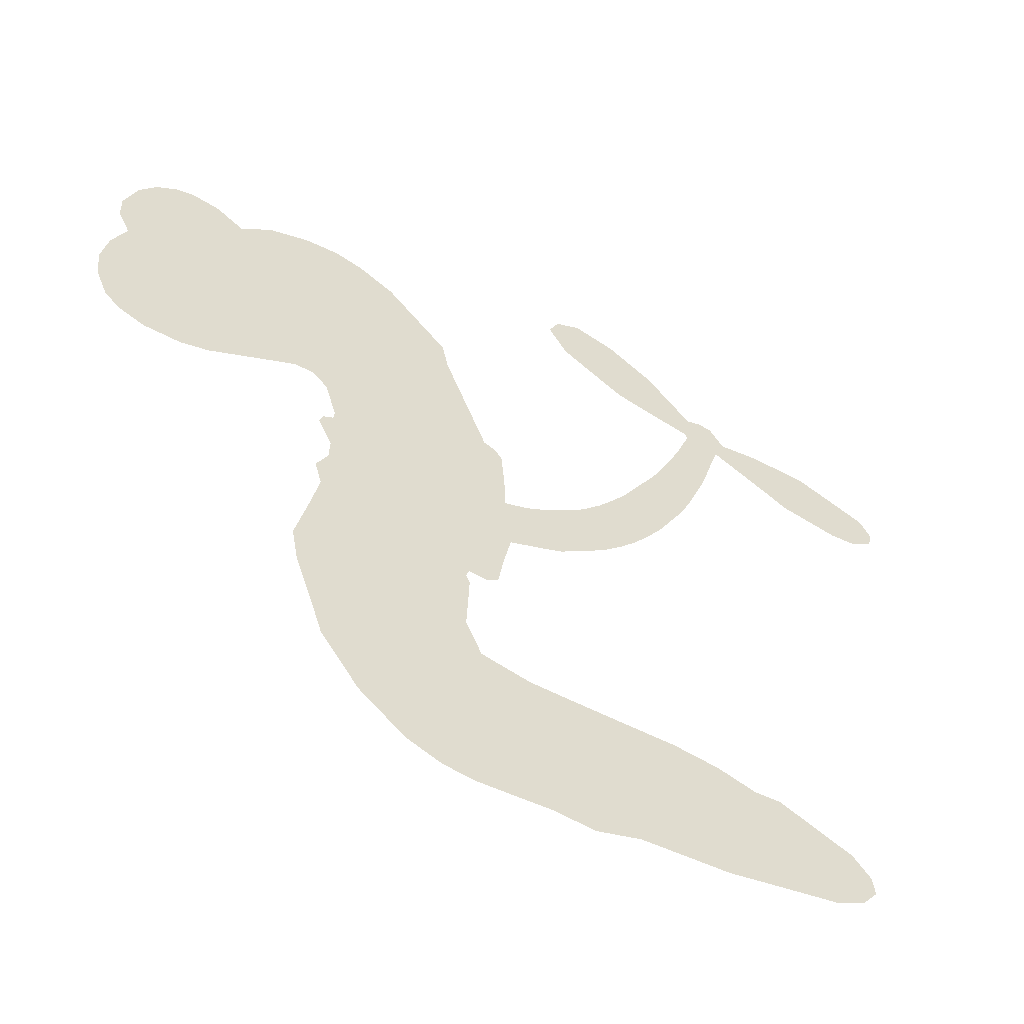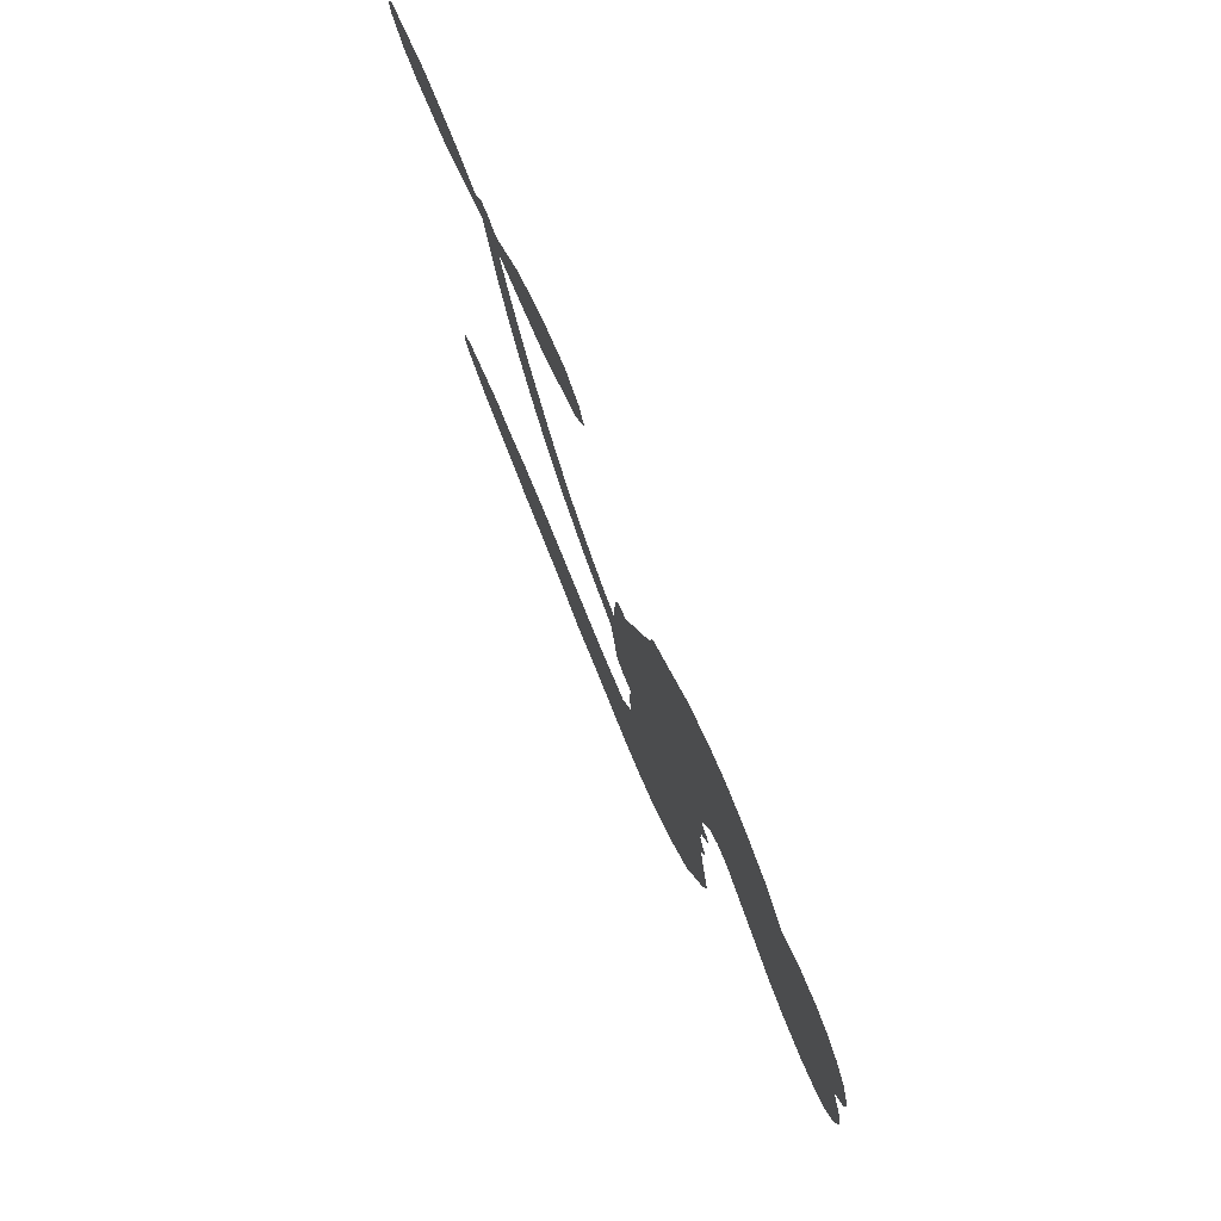
<metadata>
{"format":"obj","ext":"obj","renderer":"f3d","projection":"perspective","resolution":1024,"background":"white","views":[{"elev":-54.3,"azim":-28.5,"up":"+Y"},{"elev":77.2,"azim":-112.0,"up":"+Y"}]}
</metadata>
<code>
v -195.4 38.42 0
v -194.4 43.54 0
v -192.3 48.23 0
v -194.1 52 0
v -194.2 55.75 0
v -192.2 60.84 0
v -189.7 64.06 0
v -186.8 65.97 0
v -183.9 66.65 0
v -179.7 65.96 0
v -175.3 63.27 0
v -171 66.86 0
v -164.8 68.84 0
v -159.5 69.1 0
v -155.2 67.95 0
v -149.8 65.08 0
v -140.3 55.69 0
v -139.4 51.37 0
v -132.7 34.67 0
v -130.9 34.01 0
v -129.9 32.52 0
v -129.2 21.57 0
v -105.9 41.59 0
v -95.66 62.15 0
v -95.98 63.11 0
v -108.2 65.83 0
v -118.1 71.64 0
v -121 76.22 0
v -119.5 79.19 0
v -115.7 80.85 0
v -109.4 79.15 0
v -102.2 74.79 0
v -95.12 67.44 0
v -92.86 68.18 0
v -90.87 67.76 0
v -88.68 64.69 0
v -82.51 65.45 0
v -73.55 65.05 0
v -62.43 60.66 0
v -60.74 57.92 0
v -61.23 55.45 0
v -64.64 53.19 0
v -68.78 52.87 0
v -77.65 54.61 0
v -90.3 61.29 0
v -128.3 12.57 0
v -130.2 2.519 0
v -131.8 1.368 0
v -134.8 1.619 0
v -135.3 0.4022 0
v -134.7 -0.8162 0
v -135.1 -9.961 0
v -132.7 -15.16 0
v -125.2 -16.84 0
v -103.1 -17.39 0
v -96.33 -18.31 0
v -90.5 -20.11 0
v -86.54 -20.04 0
v -75.52 -25.01 0
v -72.86 -28.12 0
v -72.47 -30.83 0
v -74.73 -33.59 0
v -79.11 -35.73 0
v -96.02 -38.43 0
v -109.3 -38.86 0
v -116 -40.72 0
v -122.2 -40.09 0
v -133.5 -40.45 0
v -138 -39.75 0
v -143.1 -37.67 0
v -150 -32.08 0
v -155.7 -24.24 0
v -160.1 -11.34 0
v -161 -6.113 0
v -158 7.377 0
v -159 11.02 0
v -157.2 14.17 0
v -157.1 17.27 0
v -159.2 21.61 0
v -158.7 23.1 0
v -157.1 23.86 0
v -156.9 25.22 0
v -158.7 30.91 0
v -161 32.94 0
v -163.8 33.09 0
v -177 26.79 0
v -181.2 25.73 0
v -186.8 25.91 0
v -190.9 27.59 0
v -193.1 29.74 0
v -194.9 33.82 0
v -102.3 32.67 0
v -94.17 63.05 0
v -154.6 24.24 0
v -137 1.757 0
v -134.8 -5.401 0
v -157 21.7 0
v -132.9 31.47 0
v -129.4 7.538 0
v -95.18 46.76 0
v -95.04 65.16 0
v -92.56 54.05 0
v -91.44 57.71 0
v -158.1 19.44 0
v -135.6 4.303 0
v -102.2 64.4 0
v -92.19 65.13 0
v -98.75 65.83 0
v -76.3 -29.99 0
v -64.64 57.42 0
v -154.1 28.84 0
v -137 -1.465 0
v -155.3 19.43 0
v -188.2 32.67 0
v -184.1 61.2 0
v -162.2 38.02 0
v -129.4 27.03 0
v -132.7 4.224 0
v -100.2 51.4 0
v -97.83 56.68 0
v -140.7 5.416 0
v -138.5 33.32 0
v -152.7 15.47 0
v -156.3 35.92 0
v -133.8 8.696 0
v -93.35 60.1 0
v -142.5 -0.1316 0
v -94.6 57.03 0
v -95.94 53.77 0
v -153.9 10.35 0
v -88.41 -27.09 0
v -83.89 57.97 0
v -116.6 75.81 0
v -98.65 71.06 0
v -67.96 62.91 0
v -187.5 53.97 0
v -93.77 50.38 0
v -88.46 -23.3 0
v -86 61.56 0
v -95.14 -25.34 0
v -81.02 -22.52 0
v -84.51 -25.13 0
v -159.4 61.03 0
v -134.5 -32.2 0
v -191 36.61 0
v -180.8 33.13 0
v -188.2 60.24 0
v -146.3 25.5 0
v -141.7 -7.382 0
v -113.2 68.73 0
v -101.9 68.54 0
v -190.4 51.51 0
v -185.5 46.54 0
v -186.8 50.19 0
v -179.7 50.58 0
v -183.3 52.83 0
v -87.57 -37.06 0
v -80.22 -27.24 0
v -158.3 65.07 0
v -147.5 51.89 0
v -135.2 -36.48 0
v -179.9 29.37 0
v -170.4 29.95 0
v -184.3 30.26 0
v -150.7 26.07 0
v -138 -7.527 0
v -140.2 -13.52 0
v -183 49.21 0
v -179.5 43.49 0
v -178.2 57.16 0
v -184.5 56.95 0
v -163.1 64.22 0
v -154 61.73 0
v -143.4 52.78 0
v -127.8 -40.3 0
v -139.7 -33.56 0
v -150.8 21.18 0
v -147.5 33.58 0
v -180 54.12 0
v -174.6 52.89 0
v -145 60.38 0
v -155.1 32.43 0
v -131.7 -34.84 0
v -128.1 -28.75 0
v -150.2 30.27 0
v -146.2 56.13 0
v -136.1 43.01 0
v -152 34.48 0
v -149.8 59.43 0
v -151.6 42.92 0
v -143.9 44.99 0
v -153 38.75 0
v -142.5 48.81 0
v -147.4 39.2 0
v -157.9 42.72 0
v -137.7 47.18 0
v -156.5 39.48 0
v -140 43.85 0
v -143.1 40.55 0
v -138.9 39.67 0
v -141.8 36.3 0
v -134.4 38.84 0
v -143.1 31.53 0
v -137.1 36.59 0
v -159.6 35.91 0
v -140.2 2.185 0
v -143.6 3.309 0
v -145.9 9.594 0
v -149.2 -0.4054 0
v -113.1 77.83 0
v -112.8 73.28 0
v -108.8 70.58 0
v -184.8 37.98 0
v -184.6 34.12 0
v -137.6 23.28 0
v -189.7 44.19 0
v -169.2 37.65 0
v -136.3 -13.81 0
v -138.8 -20.81 0
v -135.7 -18.04 0
v -139.2 -17.09 0
v -145.8 -17.37 0
v -142.4 -19.32 0
v -133.2 -24.4 0
v -147.7 -24.53 0
v -135.5 -21.65 0
v -138.4 -26.62 0
v -130.8 -19.91 0
v -145.8 -21.2 0
v -157.8 -17.75 0
v -142.9 -25.09 0
v -179.4 61.47 0
v -181.4 58.57 0
v -167.1 65.4 0
v -170.6 61.99 0
v -166.2 60.99 0
v -169.6 56.13 0
v -152.5 66.51 0
v -155.1 64.79 0
v -139.8 -36.92 0
v -144.8 -32.69 0
v -175 47.11 0
v -147.4 62.73 0
v -155.7 53.58 0
v -149.8 12.02 0
v -150.1 7.222 0
v -144.1 17.08 0
v -148.4 16.19 0
v -145.5 13.46 0
v -140.7 10.78 0
v -153.1 -7.358 0
v -105.7 68.5 0
v -105.3 72.43 0
v -105.8 76.95 0
v -109.3 75.19 0
v -187.6 36.02 0
v -188.4 40.16 0
v -184.7 42.3 0
v -133.1 23.89 0
v -139.2 28.23 0
v -188.9 47.53 0
v -165.6 36.44 0
v -165.9 41.53 0
v -167.1 31.52 0
v -175.3 32.5 0
v -170.3 33.88 0
v -173.8 36.96 0
v -172.2 42.29 0
v -137.7 -30.33 0
v -134.4 -28.21 0
v -141.8 -29.27 0
v -146 -28.53 0
v -128.6 -24.07 0
v -114.2 -17.17 0
v -126.9 -20.47 0
v -124.2 -23.93 0
v -119.7 -17.03 0
v -123.5 -28.44 0
v -125.6 -32.27 0
v -116.3 -24.93 0
v -122.9 -20.11 0
v -129.2 -32.23 0
v -123.7 -36.12 0
v -120.4 -25.62 0
v -118.8 -21.33 0
v -118.7 -36.49 0
v -114.8 -21.18 0
v -117.6 -30.74 0
v -109 -25.7 0
v -121.5 -32 0
v -108.7 -17.29 0
v -112.5 -24.27 0
v -113.8 -28.44 0
v -109.3 -21.48 0
v -112.8 -34.18 0
v -103.9 -23.07 0
v -129 -16.03 0
v -174 58.91 0
v -176.4 50.12 0
v -178.4 47.36 0
v -173 49.86 0
v -171 52.85 0
v -171 46.23 0
v -164.5 52 0
v -169.2 49.55 0
v -166.5 45.98 0
v -162.2 44.3 0
v -160.9 41.17 0
v -158.3 48.46 0
v -163.2 48.22 0
v -153.6 57.41 0
v -157.8 57.19 0
v -151.4 53.73 0
v -162.8 57.32 0
v -160.2 53.37 0
v -153.4 49.21 0
v -146.5 5.837 0
v -149.5 3.42 0
v -159.4 0.6418 0
v -154.1 4.737 0
v -158.7 4 0
v -155.9 1.637 0
v -156.3 -3.396 0
v -142.8 8.101 0
v -137.8 8.118 0
v -136.3 12.72 0
v -157.3 -8.138 0
v -150.3 -19.46 0
v -192.2 40.45 0
v -133.1 27.68 0
v -143 27.59 0
v -146.4 29.52 0
v -142.3 22.76 0
v -136.4 30.46 0
v -173.7 28.37 0
v -169.2 40.99 0
v -175.8 43.46 0
v -177.7 39.34 0
v -181.5 40.03 0
v -115 -37.16 0
v -109.5 -30.61 0
v -172.9 55.76 0
v -166.3 57.44 0
v -155.4 45.77 0
v -152.1 -3.361 0
v -147.4 -6.559 0
v -160.2 -2.731 0
v -132.3 12.35 0
v -130.7 16.95 0
v -140.1 15.04 0
v -135.9 17.85 0
v -136.3 26.51 0
v -146.3 21.02 0
v -177.7 35.49 0
v -108.7 -34.73 0
v -102.7 -38.65 0
v -102.1 -31.27 0
v -106 -38.76 0
v -104.5 -34.88 0
v -100.1 -35.13 0
v -105.8 -31.41 0
v -104 -27.42 0
v -96.41 -30.87 0
v -99.82 -25.31 0
v -97.43 -22.12 0
v -93.74 -21.91 0
v -99.72 -17.85 0
v -113 20.49 0
v -115.9 28.85 0
v -133.1 20.02 0
v -139.9 19.26 0
v -96.38 -34.66 0
v -91.13 -32.71 0
v -91.8 -37.73 0
v -84.39 -30.27 0
v -100.9 -21.22 0
v -120 15.64 0
v -88.03 -30.74 0
v -83.34 -36.39 0
v -85.8 -33.65 0
v -81.73 -32.97 0
v -122.4 24.33 0
v -127.8 18.43 0
v -125.7 22.61 0
v -69.86 58.01 0
v -71.72 61.53 0
v -77.76 60.67 0
v -73.22 53.76 0
v -74.18 57.97 0
v -190.3 56.85 0
v -140.4 -3.531 0
v -144.4 -3.731 0
v -147.6 43.26 0
v -147.3 47.58 0
v -145.3 36.35 0
v -152.8 -28.13 0
v -151.7 -24.27 0
v -105.9 -19.9 0
v -154.3 -13.07 0
v -149.7 -14.65 0
v -145.2 -12.15 0
v -150.9 -10.73 0
v -142.1 -10.76 0
v -147.6 -9.913 0
v -99.36 -28.87 0
v -92.42 -28.63 0
v -91.56 -25.14 0
v -122.2 19.51 0
v -124.1 14.06 0
v -117.7 19.98 0
v -119 26.5 0
v -107.1 26.21 0
v -115.4 23.85 0
v -109.9 23.23 0
v -110.5 34.78 0
v -111.5 27.55 0
v -108.1 30.76 0
v -113.1 31.67 0
v -104.6 29.4 0
v -78.03 65.28 0
v -81.77 61.48 0
v -80.76 56.32 0
v -150.9 46.54 0
v -158.9 -14.54 0
v -153.7 -17.13 0
v -156.7 -20.99 0
v -153.3 -21.27 0
v -124.8 17 0
v -102.9 46.36 0
v -99.04 47.48 0
v -98.33 39.58 0
v -96.65 43.13 0
v -100.6 42.88 0
v -102.5 39.03 0
v -108.1 38.06 0
v -105.9 34.45 0
v -127.4 -35.52 0
v -130.7 -38.23 0
f 112 206 391
f 186 160 174
f 75 130 76
f 203 122 201
f 105 121 206
f 45 107 93
f 51 50 112
f 123 78 77
f 89 88 114
f 125 118 99
f 1 91 145
f 162 164 87
f 25 108 106
f 43 42 110
f 80 79 97
f 126 93 24
f 58 138 142
f 179 299 180
f 128 129 102
f 105 125 325
f 52 166 167
f 143 159 172
f 240 176 70
f 142 138 131
f 176 240 161
f 223 231 219
f 59 158 109
f 95 112 50
f 117 21 98
f 113 94 97
f 97 104 113
f 104 78 113
f 349 383 22
f 166 112 391
f 105 95 49
f 74 73 327
f 51 112 96
f 82 94 111
f 107 34 101
f 52 218 53
f 323 345 322
f 203 260 122
f 90 89 114
f 167 221 218
f 145 256 257
f 91 90 114
f 298 232 170
f 98 19 334
f 282 183 437
f 77 76 130
f 4 3 152
f 152 5 4
f 56 365 366
f 45 126 103
f 115 9 8
f 8 7 147
f 45 139 36
f 106 151 252
f 147 7 6
f 381 158 375
f 114 145 91
f 246 208 245
f 136 154 156
f 10 9 115
f 19 122 334
f 205 83 124
f 17 174 18
f 84 205 116
f 165 111 94
f 182 83 111
f 162 146 164
f 239 15 159
f 206 207 127
f 129 137 102
f 236 234 235
f 350 250 326
f 172 159 14
f 180 302 342
f 126 45 93
f 322 318 320
f 239 238 15
f 211 150 212
f 5 152 390
f 136 152 154
f 25 93 101
f 31 30 210
f 107 45 36
f 124 192 197
f 161 183 144
f 119 430 137
f 120 119 129
f 296 364 376
f 359 361 355
f 287 274 285
f 363 373 406
f 276 285 281
f 50 49 95
f 53 218 220
f 275 54 297
f 49 48 118
f 126 128 103
f 274 287 294
f 58 57 138
f 78 123 113
f 407 406 131
f 118 105 49
f 375 158 142
f 68 161 69
f 61 109 62
f 421 139 132
f 109 60 59
f 166 52 96
f 423 394 160
f 60 109 61
f 348 349 351
f 85 84 116
f 141 58 142
f 162 87 86
f 43 110 385
f 134 32 151
f 386 385 135
f 110 42 41
f 110 135 385
f 102 103 128
f 57 366 407
f 40 110 41
f 40 39 110
f 421 387 420
f 119 137 129
f 141 158 59
f 37 36 139
f 105 206 95
f 47 118 48
f 94 81 97
f 95 206 112
f 430 433 432
f 432 100 430
f 413 416 369
f 82 81 94
f 177 165 94
f 98 20 19
f 98 21 20
f 97 79 104
f 63 62 109
f 108 151 106
f 117 330 259
f 210 133 211
f 93 107 101
f 83 82 111
f 259 22 117
f 348 99 46
f 47 99 118
f 24 93 25
f 132 139 45
f 35 34 107
f 126 24 128
f 101 34 33
f 118 125 105
f 130 123 77
f 115 8 147
f 128 24 120
f 108 101 33
f 27 133 28
f 108 33 134
f 255 253 254
f 185 111 165
f 28 133 29
f 133 30 29
f 129 128 120
f 110 39 135
f 159 15 14
f 145 114 256
f 193 160 394
f 101 108 25
f 389 388 385
f 36 35 107
f 168 154 153
f 81 80 97
f 372 373 363
f 151 108 134
f 214 114 164
f 145 257 329
f 163 265 335
f 179 233 171
f 390 6 5
f 147 390 171
f 113 123 177
f 177 123 248
f 209 346 392
f 397 396 225
f 261 154 152
f 27 150 211
f 253 252 151
f 152 136 390
f 3 2 216
f 168 169 300
f 261 152 3
f 168 156 154
f 261 153 154
f 234 236 172
f 179 156 155
f 147 171 115
f 64 374 372
f 375 380 381
f 141 142 158
f 142 131 375
f 172 14 13
f 143 173 239
f 308 205 197
f 196 198 187
f 283 175 67
f 161 144 176
f 264 266 163
f 214 146 213
f 85 262 264
f 262 85 116
f 114 88 164
f 87 164 88
f 177 94 113
f 332 148 331
f 112 166 96
f 166 149 403
f 346 209 345
f 223 219 221
f 169 168 153
f 155 156 168
f 265 162 86
f 162 265 146
f 179 180 170
f 11 10 232
f 136 156 171
f 171 156 179
f 12 234 13
f 172 13 234
f 173 311 189
f 189 311 313
f 16 173 189
f 200 198 199
f 288 280 284
f 183 282 144
f 270 184 224
f 70 176 241
f 245 248 123
f 148 165 177
f 188 194 192
f 188 182 185
f 179 155 299
f 179 170 233
f 299 300 242
f 301 302 180
f 188 192 124
f 17 181 186
f 83 182 124
f 438 161 68
f 437 283 279
f 288 290 286
f 220 226 228
f 332 165 148
f 188 185 178
f 17 186 174
f 189 186 181
f 174 193 18
f 185 182 111
f 202 187 200
f 182 188 124
f 16 189 243
f 311 173 312
f 189 313 186
f 194 190 192
f 18 193 196
f 194 188 178
f 190 195 197
f 160 193 174
f 198 196 193
f 122 204 201
f 393 194 199
f 160 313 316
f 304 314 343
f 190 197 192
f 198 193 191
f 197 195 308
f 199 191 393
f 198 191 199
f 395 194 178
f 198 200 187
f 201 200 199
f 204 19 202
f 395 199 194
f 201 395 203
f 332 178 185
f 204 202 200
f 260 331 333
f 201 204 200
f 19 204 122
f 83 205 84
f 197 205 124
f 207 206 121
f 206 127 391
f 324 317 207
f 130 320 246
f 250 350 249
f 123 130 245
f 127 207 209
f 207 121 324
f 30 133 210
f 133 27 211
f 150 26 212
f 210 211 255
f 252 212 26
f 253 255 212
f 146 354 339
f 258 153 216
f 146 214 164
f 256 214 213
f 353 247 333
f 348 46 349
f 2 1 329
f 216 257 258
f 307 263 308
f 354 267 338
f 52 167 218
f 221 220 218
f 221 167 223
f 269 270 227
f 219 226 220
f 53 220 228
f 167 222 223
f 219 220 221
f 402 400 404
f 328 225 229
f 222 229 223
f 269 227 271
f 226 227 224
f 224 273 228
f 397 72 396
f 71 70 241
f 227 226 219
f 226 224 228
f 223 229 231
f 144 269 176
f 273 224 184
f 297 53 228
f 399 251 327
f 231 229 225
f 400 402 399
f 426 427 425
f 71 241 272
f 219 231 227
f 10 115 232
f 233 115 171
f 170 232 233
f 115 233 232
f 11 235 12
f 234 12 235
f 11 232 298
f 236 143 172
f 235 11 298
f 235 237 343
f 299 301 180
f 237 302 304
f 143 239 159
f 173 16 238
f 173 238 239
f 70 69 240
f 161 240 69
f 176 269 271
f 271 231 272
f 338 268 337
f 262 263 217
f 314 312 143
f 189 181 243
f 316 313 244
f 246 245 130
f 249 248 245
f 319 322 321
f 318 207 317
f 250 249 208
f 215 260 333
f 249 245 208
f 248 247 353
f 250 208 324
f 247 248 249
f 325 250 324
f 325 326 250
f 230 399 424
f 400 222 401
f 106 252 26
f 253 151 32
f 255 254 31
f 212 252 253
f 210 255 31
f 253 32 254
f 212 255 211
f 214 256 114
f 257 256 213
f 257 213 258
f 216 2 329
f 339 258 213
f 169 153 258
f 330 117 98
f 326 351 350
f 331 260 203
f 259 330 352
f 3 216 261
f 153 261 216
f 263 262 116
f 266 264 262
f 310 304 305
f 301 242 303
f 265 266 267
f 266 262 217
f 267 266 217
f 265 163 266
f 268 267 217
f 268 338 267
f 263 336 217
f 268 303 337
f 270 269 144
f 227 231 271
f 270 144 282
f 227 270 224
f 272 231 225
f 176 271 241
f 272 225 396
f 241 271 272
f 184 278 276
f 228 273 275
f 276 284 285
f 285 274 277
f 273 276 275
f 284 276 278
f 184 276 273
f 54 275 281
f 175 283 437
f 276 281 275
f 279 184 282
f 278 184 279
f 437 279 282
f 290 288 284
f 376 398 296
f 277 54 281
f 282 184 270
f 438 183 161
f 66 286 67
f 67 286 283
f 279 290 278
f 284 280 285
f 285 280 287
f 277 281 285
f 340 65 295
f 278 290 284
f 292 287 280
f 294 287 292
f 340 286 66
f 341 293 295
f 292 280 293
f 358 359 355
f 279 283 290
f 286 290 283
f 293 280 288
f 291 294 398
f 294 292 289
f 295 293 288
f 289 292 293
f 294 289 296
f 294 291 274
f 340 288 286
f 293 341 289
f 361 362 341
f 365 376 364
f 342 170 180
f 275 297 228
f 237 235 298
f 300 299 155
f 301 299 242
f 168 300 155
f 337 300 169
f 242 337 303
f 342 302 237
f 305 301 303
f 311 312 244
f 336 303 268
f 307 310 306
f 301 305 302
f 305 303 306
f 303 336 306
f 304 302 305
f 307 306 263
f 305 306 310
f 308 263 116
f 307 195 309
f 308 116 205
f 195 307 308
f 309 344 316
f 309 244 315
f 307 309 310
f 315 310 309
f 312 173 143
f 313 311 244
f 314 143 236
f 315 312 314
f 244 309 316
f 186 313 160
f 343 314 236
f 315 314 304
f 315 304 310
f 244 312 315
f 344 309 195
f 393 394 423
f 208 246 317
f 318 317 246
f 75 320 130
f 207 318 209
f 323 251 345
f 320 318 246
f 320 321 322
f 322 319 323
f 320 75 321
f 318 322 209
f 347 74 323
f 327 323 74
f 317 324 208
f 325 324 121
f 105 325 121
f 326 325 125
f 348 326 125
f 350 247 249
f 230 425 399
f 323 327 251
f 427 397 328
f 73 399 327
f 145 329 1
f 216 329 257
f 334 330 98
f 215 352 260
f 332 331 203
f 331 148 333
f 178 332 203
f 332 185 165
f 353 333 148
f 371 247 350
f 122 260 334
f 334 260 352
f 336 263 306
f 265 86 335
f 268 217 336
f 300 337 242
f 337 169 338
f 169 258 339
f 265 354 146
f 146 339 213
f 169 339 338
f 65 340 66
f 288 340 295
f 65 355 295
f 341 295 355
f 237 298 342
f 170 342 298
f 235 343 236
f 304 343 237
f 195 190 344
f 423 344 190
f 346 345 251
f 322 345 209
f 399 425 400
f 391 392 149
f 99 348 125
f 323 319 347
f 413 410 368
f 259 370 22
f 215 351 370
f 326 348 351
f 371 333 247
f 370 351 349
f 371 215 333
f 259 352 215
f 334 352 330
f 148 177 353
f 248 353 177
f 267 354 265
f 339 354 338
f 360 363 357
f 289 341 362
f 357 359 360
f 358 356 359
f 364 140 365
f 360 359 356
f 355 65 358
f 361 359 357
f 356 64 360
f 364 405 140
f 361 357 362
f 355 361 341
f 357 363 405
f 289 362 296
f 360 64 372
f 374 157 373
f 296 362 364
f 362 357 405
f 366 365 140
f 398 376 55
f 366 140 407
f 56 366 57
f 417 415 418
f 365 56 367
f 428 384 383
f 22 370 349
f 215 370 259
f 350 351 371
f 215 371 351
f 373 157 380
f 363 360 372
f 378 375 131
f 373 378 406
f 372 374 373
f 381 380 379
f 365 367 376
f 55 376 367
f 377 410 408
f 46 383 349
f 406 378 131
f 373 380 378
f 63 381 379
f 380 375 378
f 157 379 380
f 63 109 381
f 158 381 109
f 408 382 384
f 22 383 384
f 386 135 38
f 377 408 428
f 428 46 409
f 385 386 389
f 387 386 38
f 389 44 388
f 421 420 37
f 422 44 387
f 386 387 389
f 43 385 388
f 44 389 387
f 171 390 136
f 6 390 147
f 392 391 127
f 166 391 149
f 209 392 127
f 149 392 346
f 394 393 191
f 190 194 393
f 193 394 191
f 423 160 316
f 203 395 178
f 199 395 201
f 272 396 71
f 222 328 229
f 328 397 225
f 291 398 55
f 294 296 398
f 400 328 222
f 401 222 167
f 399 402 251
f 167 403 401
f 404 149 346
f 404 400 401
f 346 251 402
f 166 403 167
f 404 403 149
f 404 401 403
f 346 402 404
f 140 405 363
f 362 405 364
f 407 131 138
f 363 406 140
f 407 138 57
f 140 406 407
f 410 377 368
f 413 411 410
f 428 408 384
f 382 408 410
f 413 414 416
f 382 410 411
f 369 411 413
f 416 414 412
f 436 434 435
f 413 368 414
f 417 416 412
f 92 436 419
f 418 369 416
f 417 419 436
f 139 421 37
f 417 418 416
f 417 412 419
f 387 38 420
f 422 421 132
f 344 423 316
f 421 422 387
f 393 423 190
f 72 397 427
f 399 73 424
f 400 425 328
f 425 427 328
f 425 230 426
f 72 427 426
f 46 428 383
f 377 428 409
f 119 429 430
f 137 430 100
f 432 433 431
f 429 23 433
f 434 431 433
f 433 430 429
f 434 433 23
f 415 417 436
f 92 431 434
f 434 436 92
f 434 23 435
f 415 436 435
f 437 183 438
f 68 175 438
f 437 438 175

</code>
